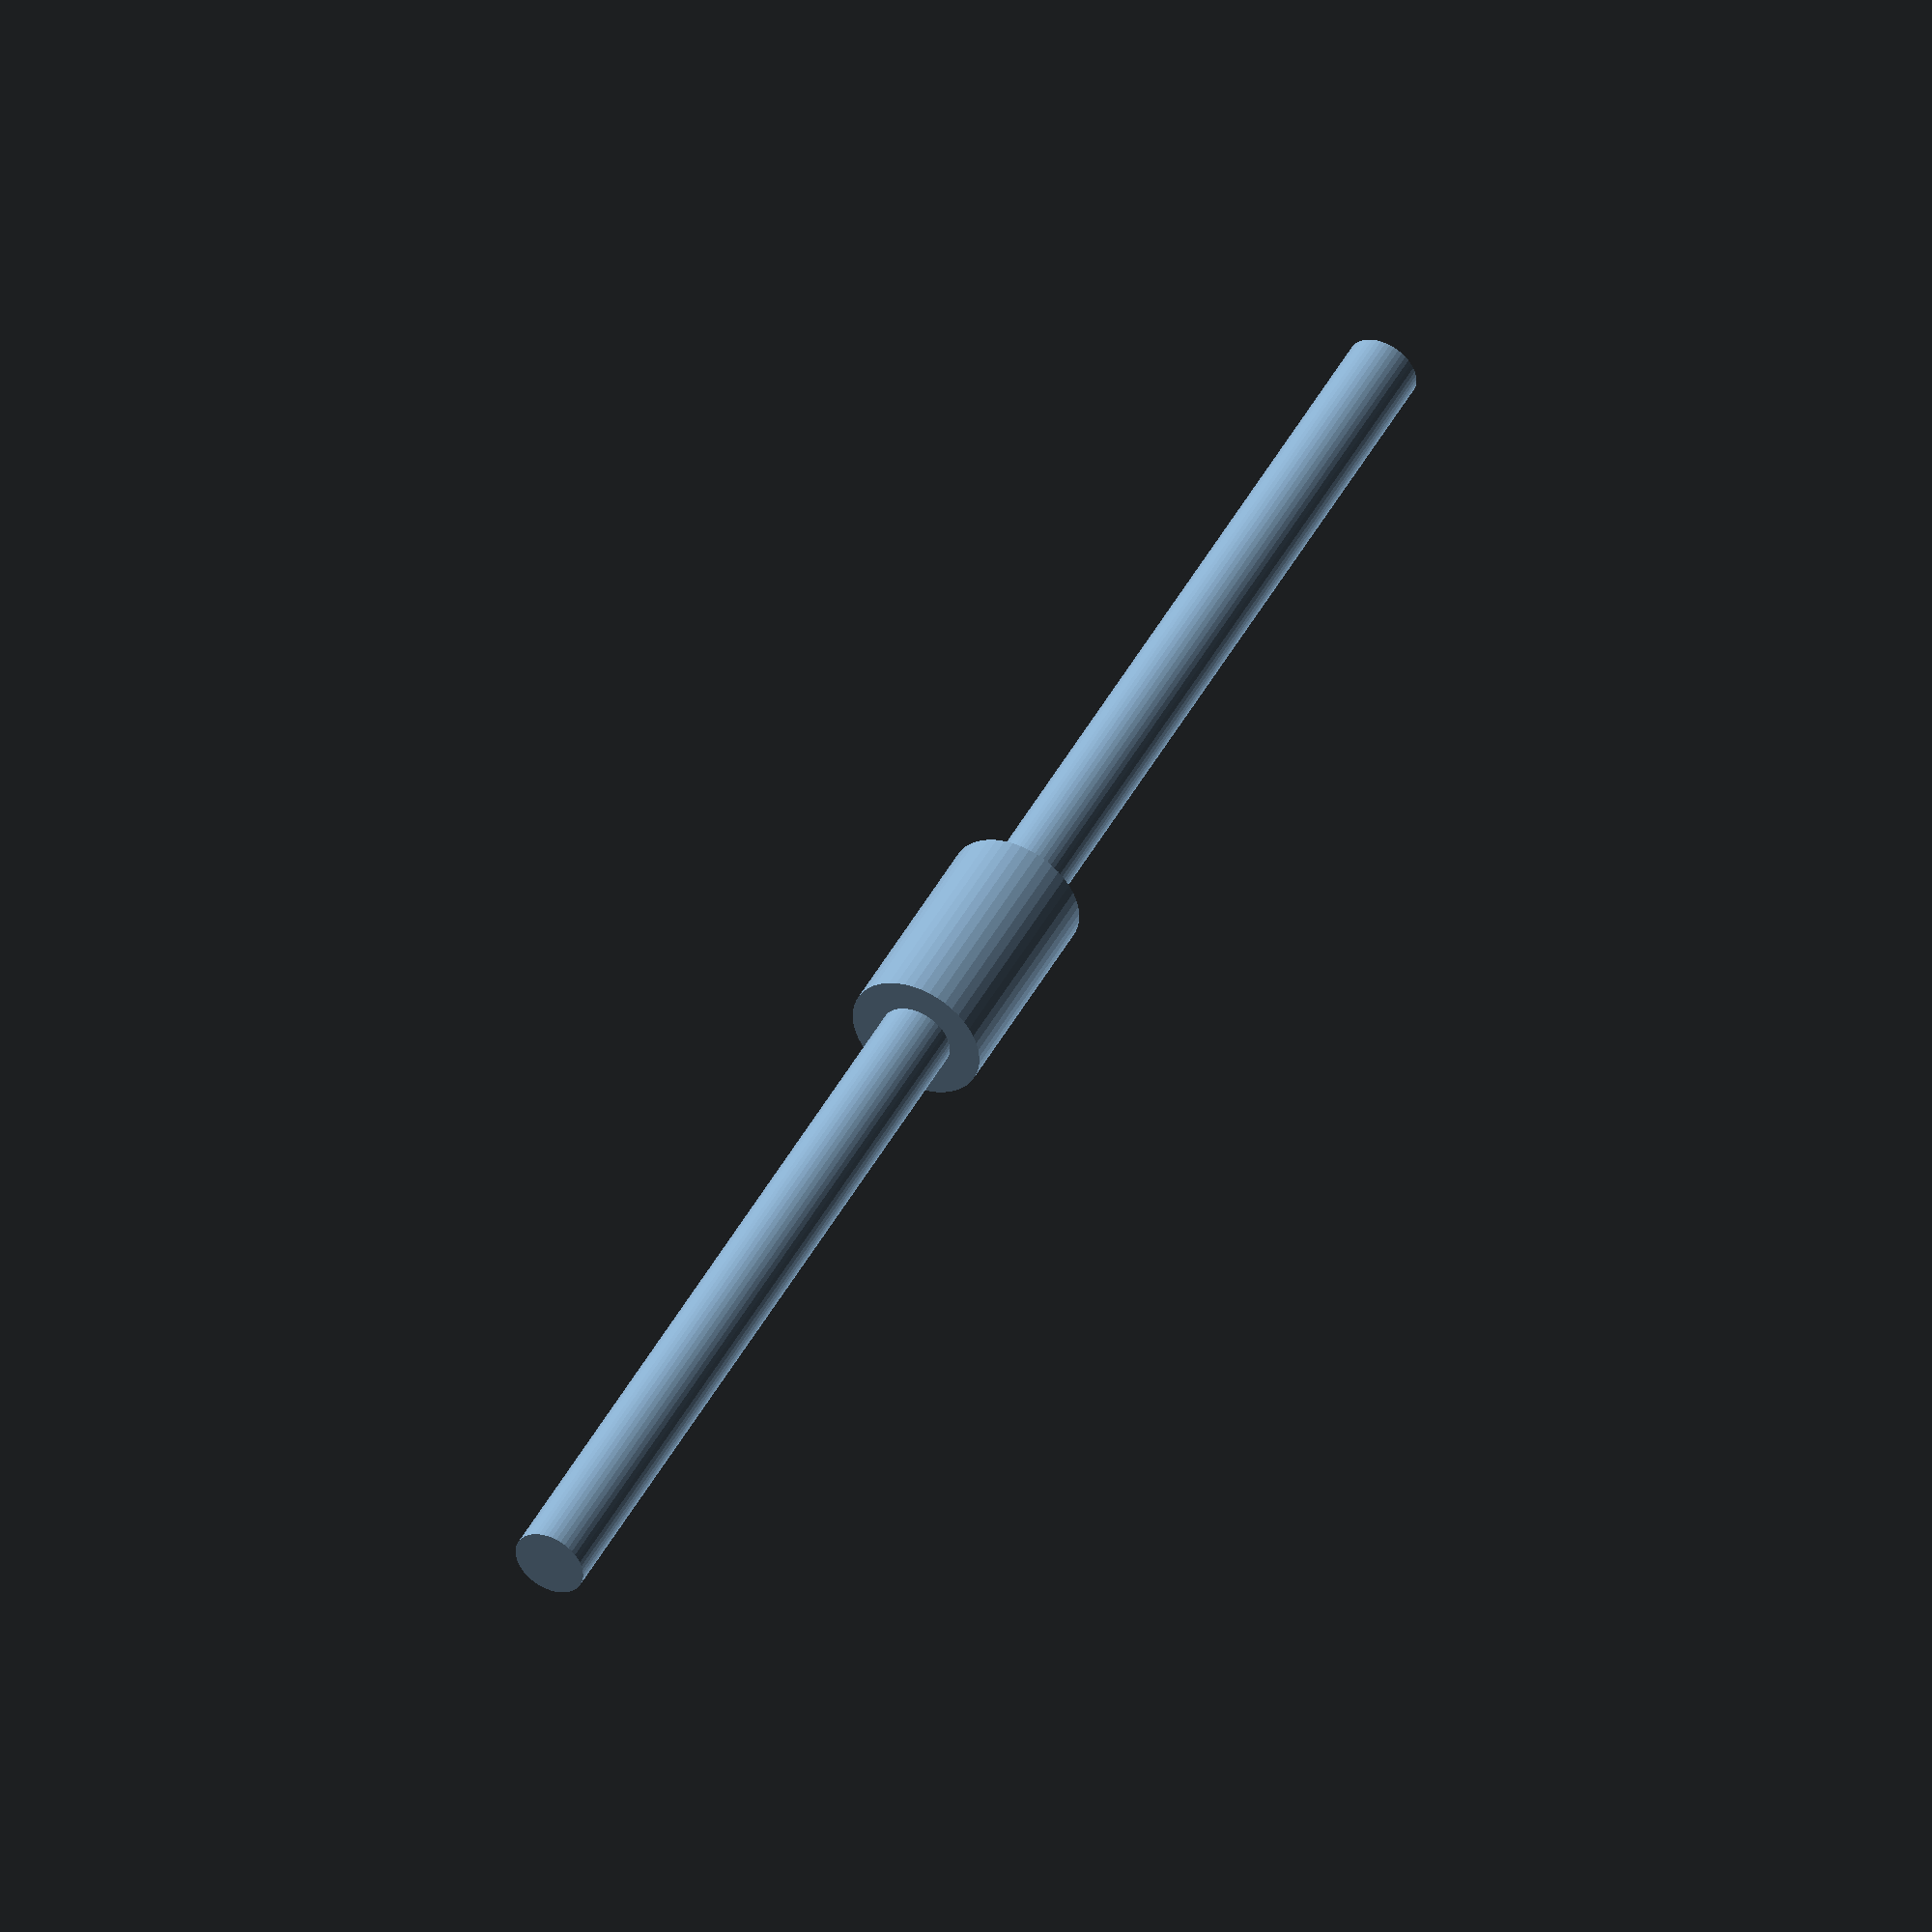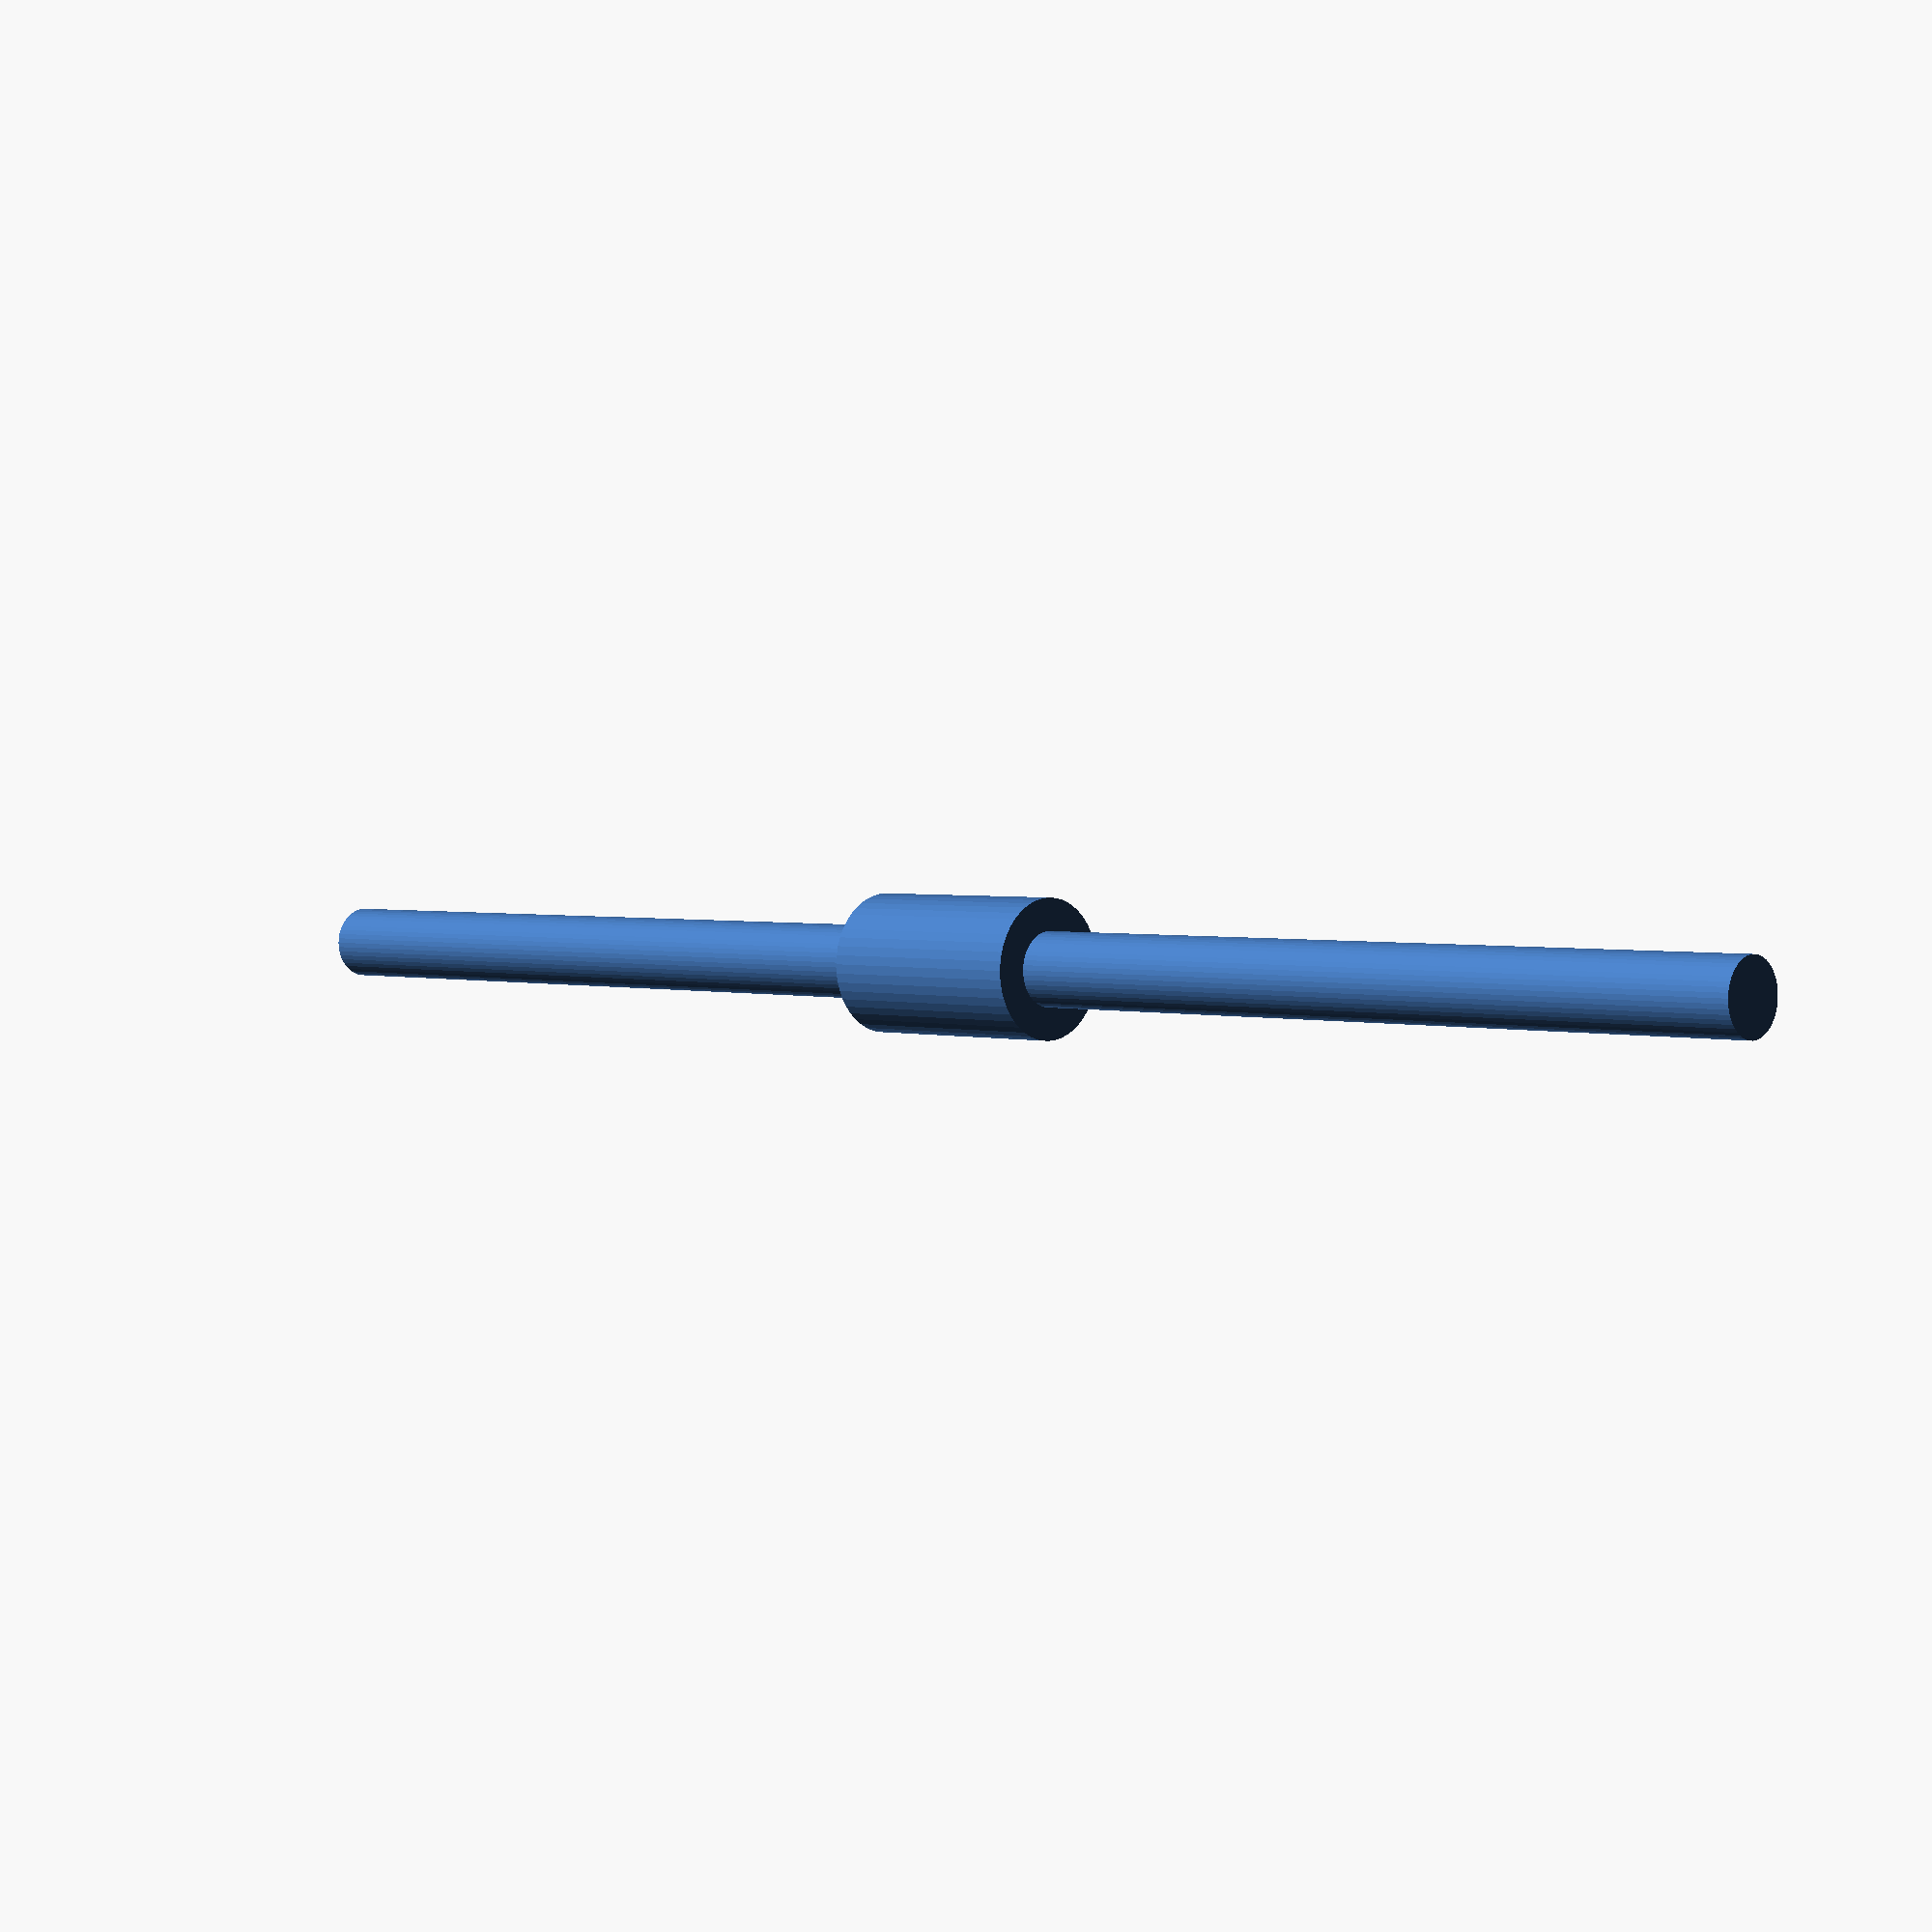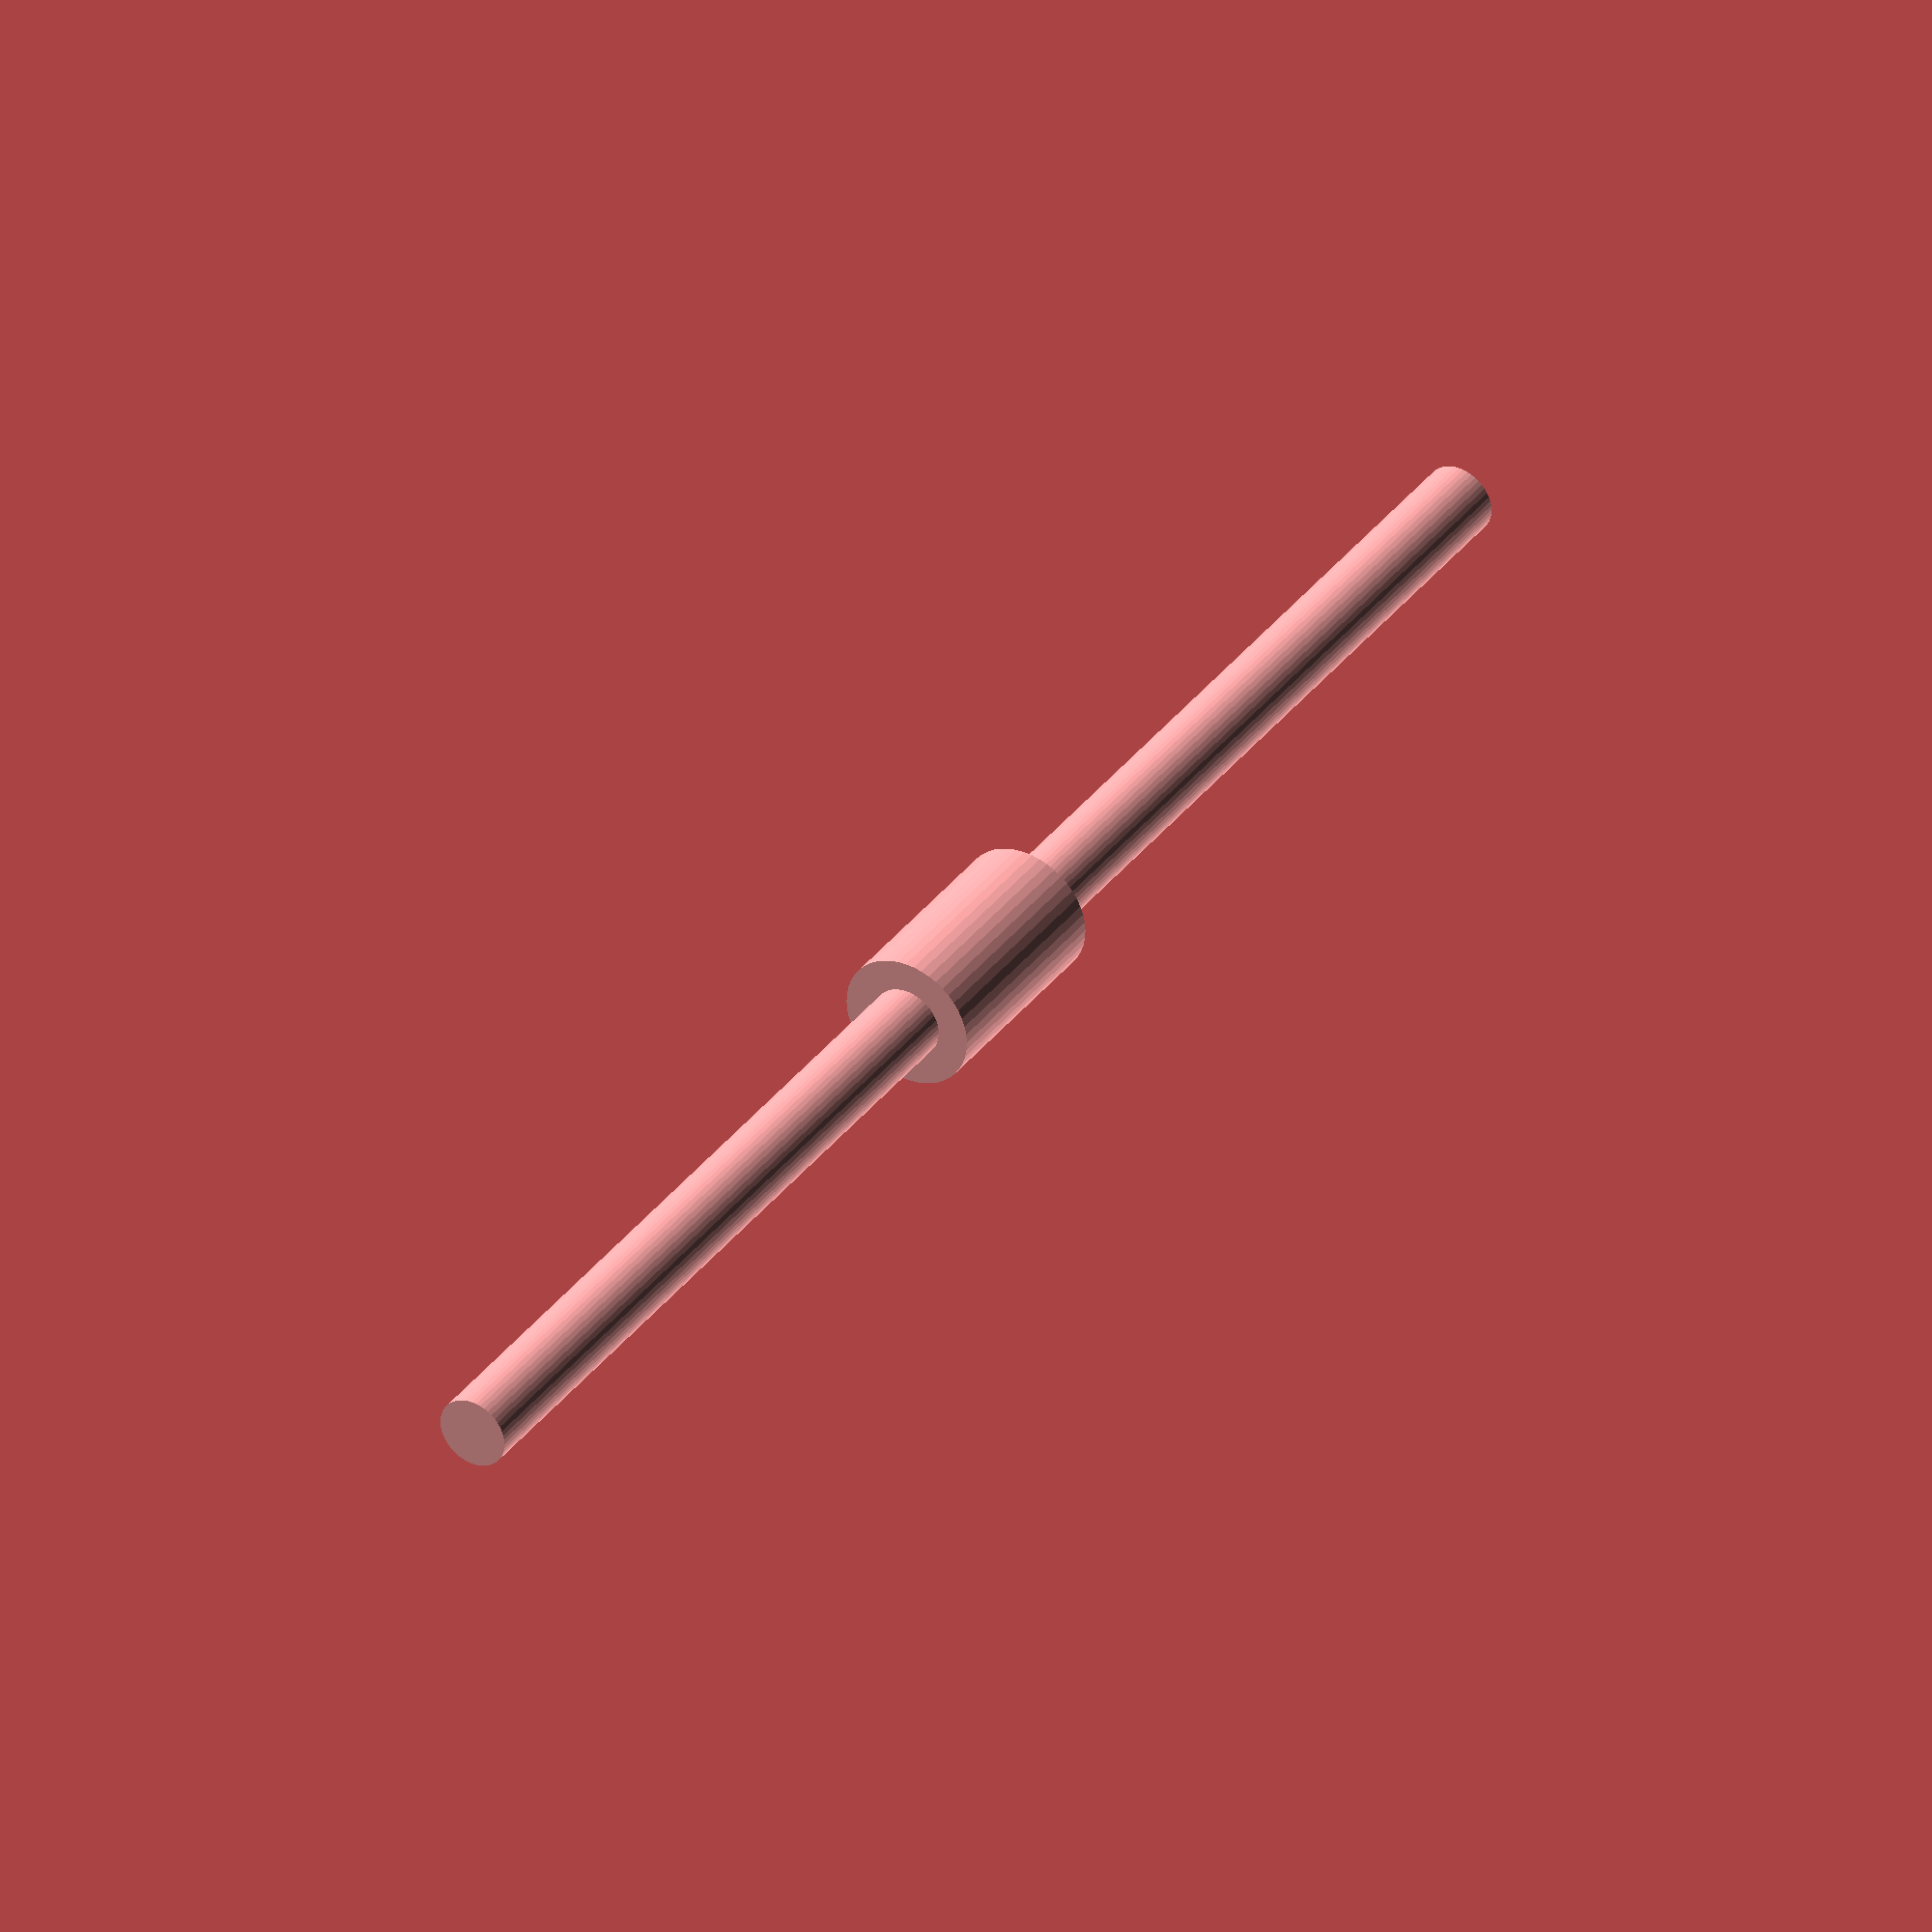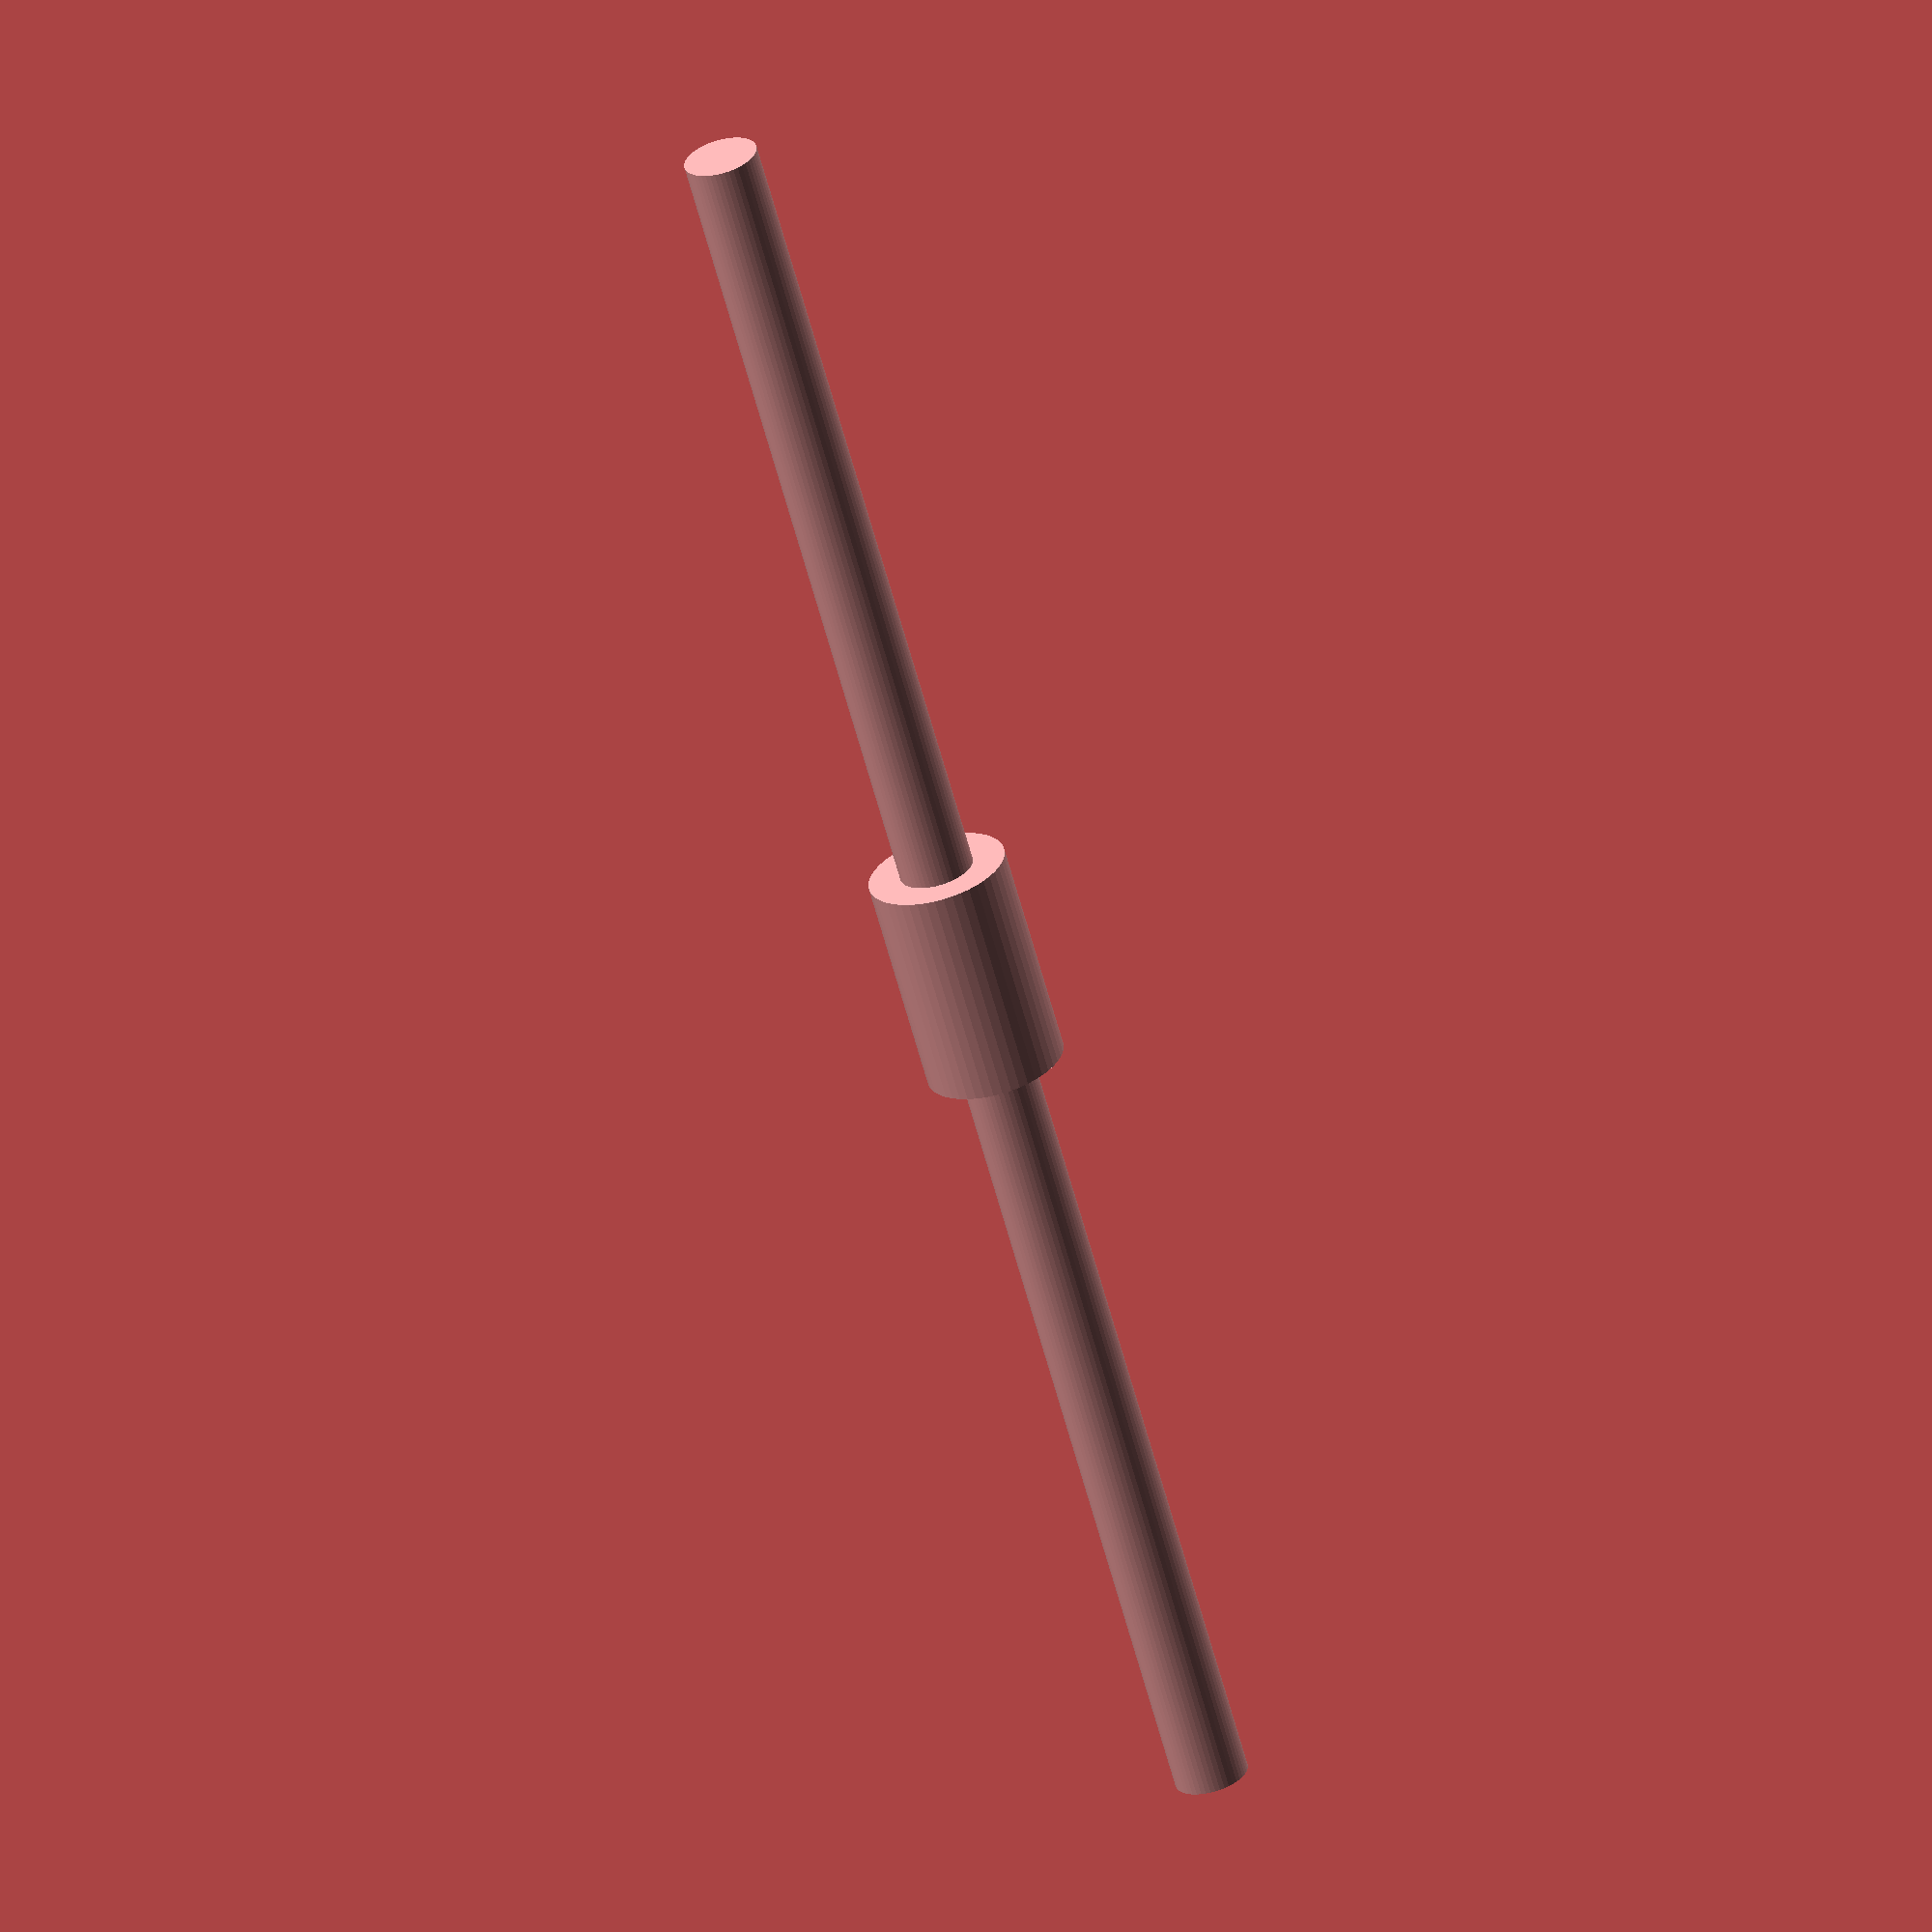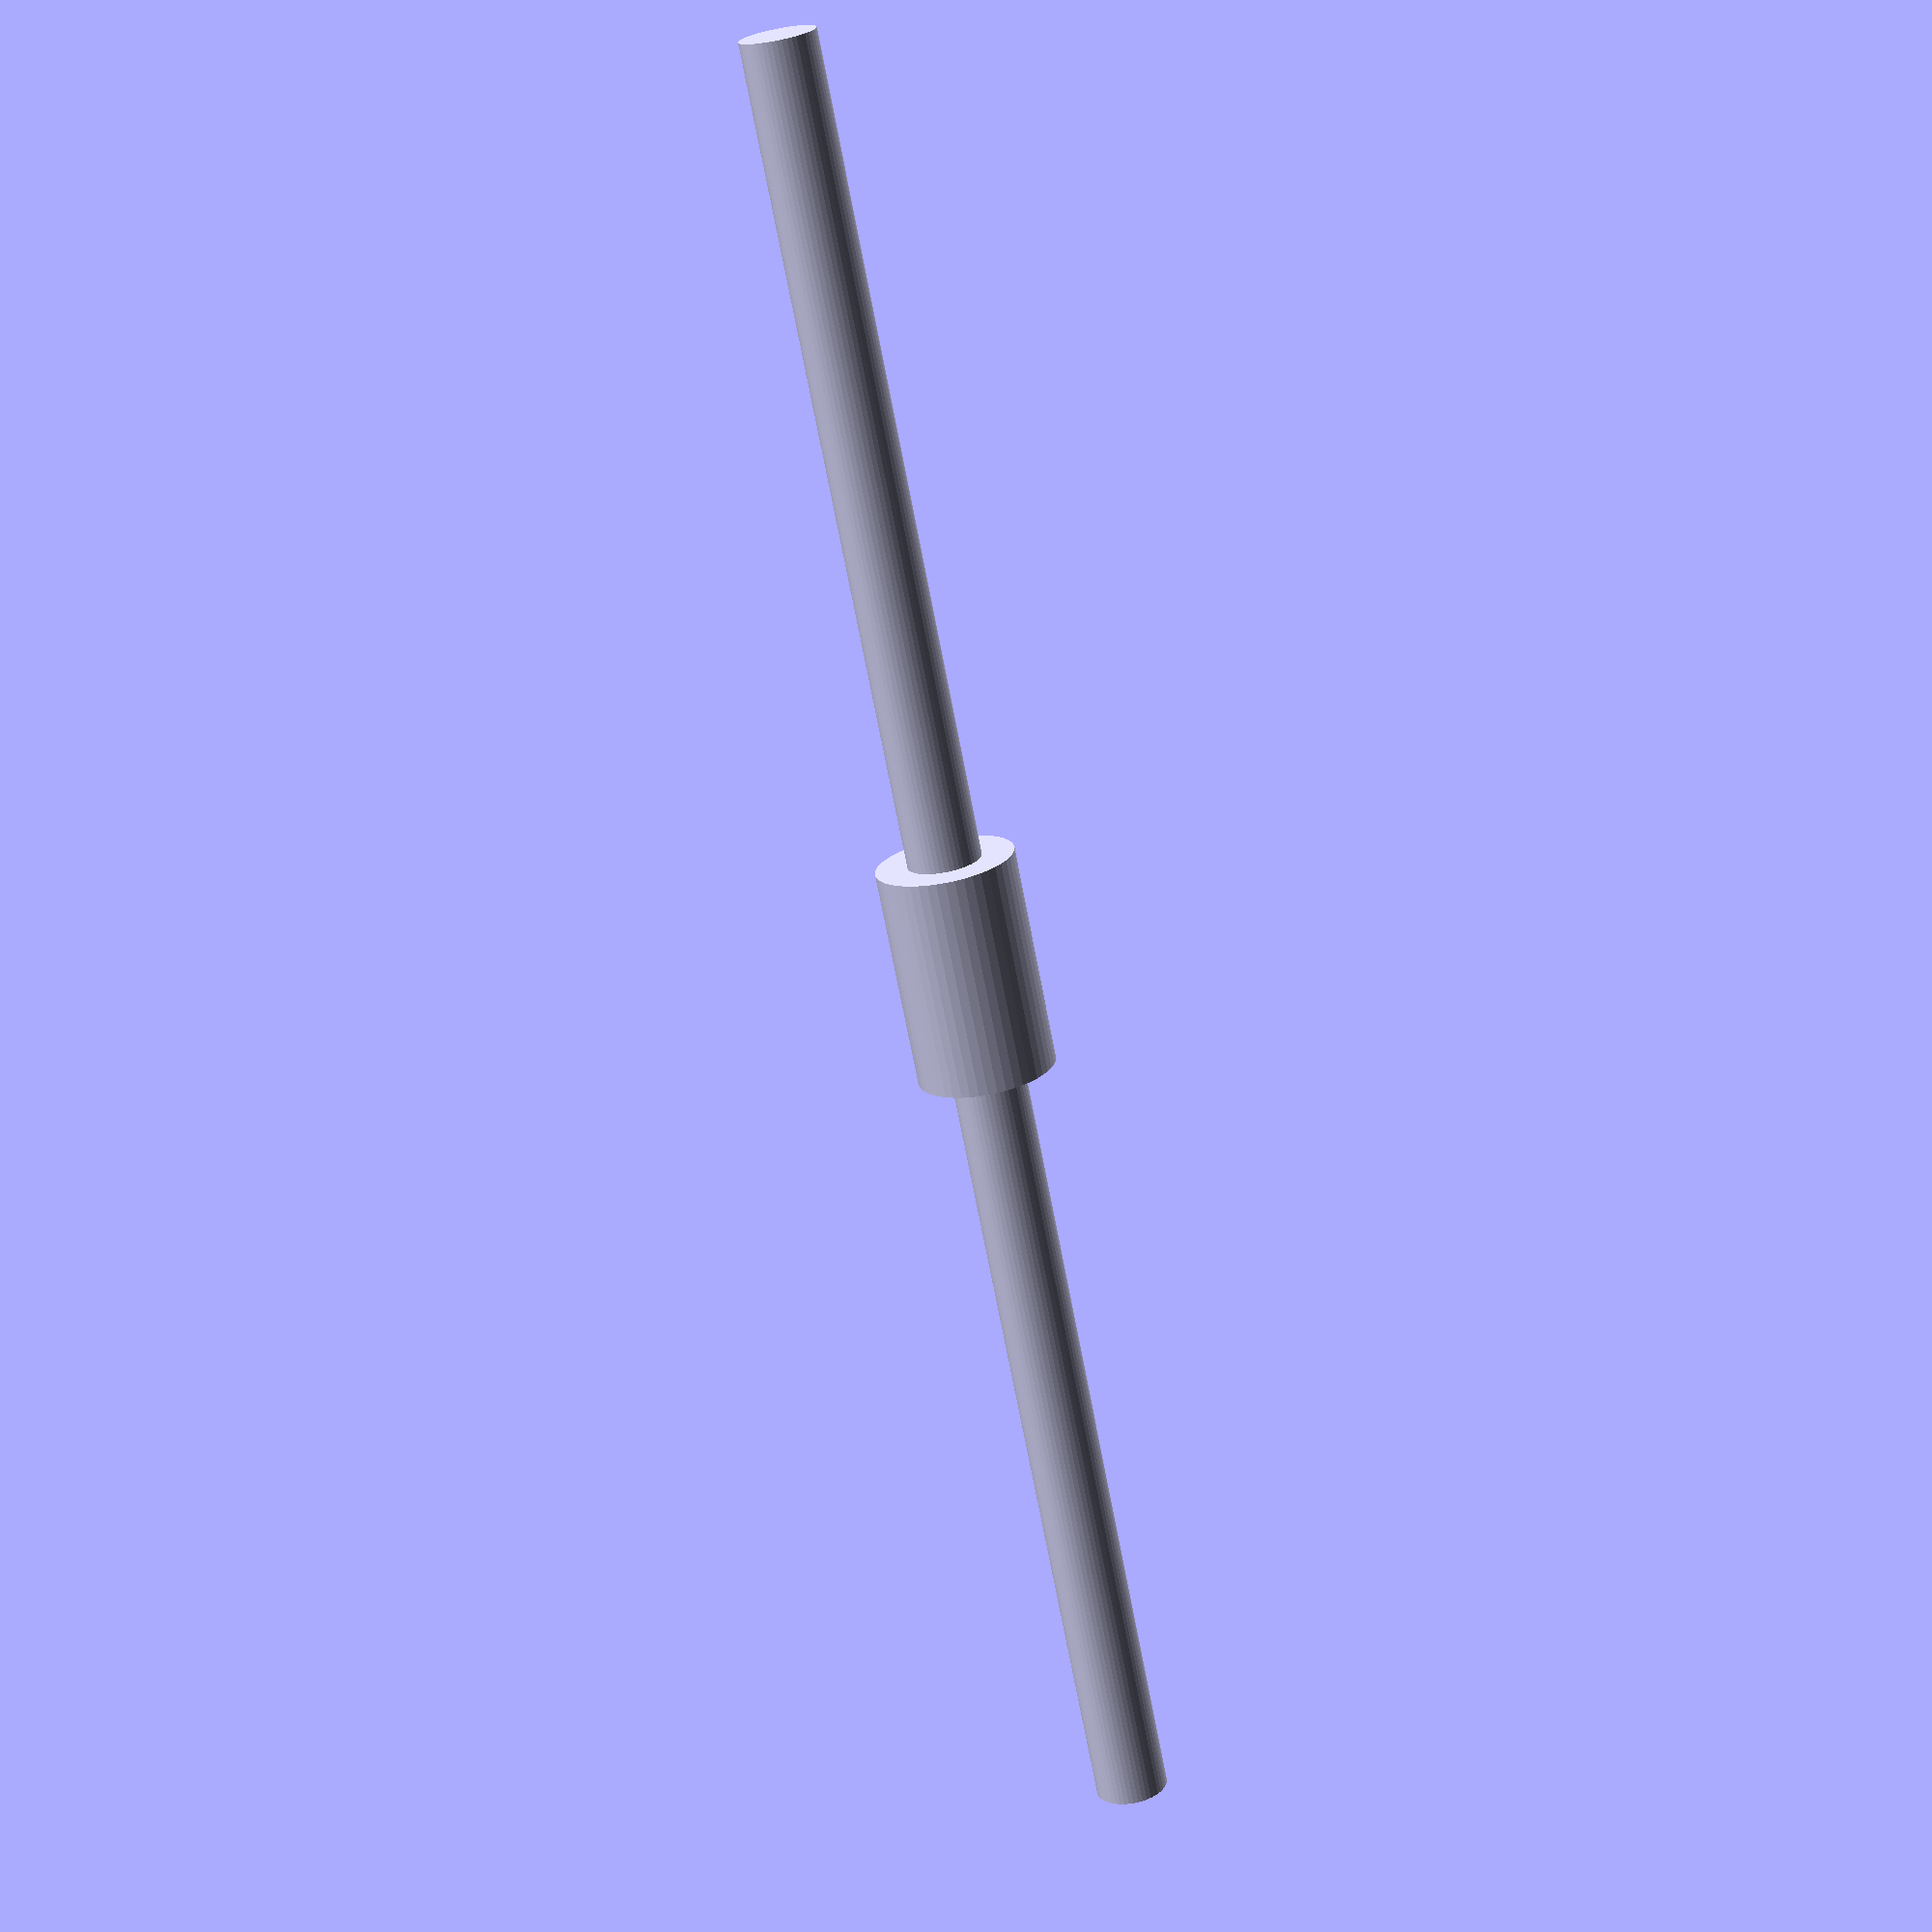
<openscad>
//Cheap linear bearing and rod

ep=0.001;//epsilon
epp=ep*2;
$fn=48;

module linear_bearing(id=8,od=15,l=24){
	rotate([90,0,0])difference(){
		cylinder(l,d=od,center=true);
		cylinder(l+epp,d=id,center=true);
	}

}
module linear_rod(d=8,h=200){
	rotate([90,0,0])cylinder(h,d=d,center=true);
}
linear_bearing();
linear_rod();
</openscad>
<views>
elev=321.6 azim=275.9 roll=116.4 proj=o view=wireframe
elev=216.7 azim=295.8 roll=143.5 proj=p view=solid
elev=77.1 azim=321.8 roll=212.1 proj=o view=solid
elev=346.7 azim=339.6 roll=318.4 proj=o view=solid
elev=327.1 azim=197.1 roll=230.4 proj=p view=wireframe
</views>
